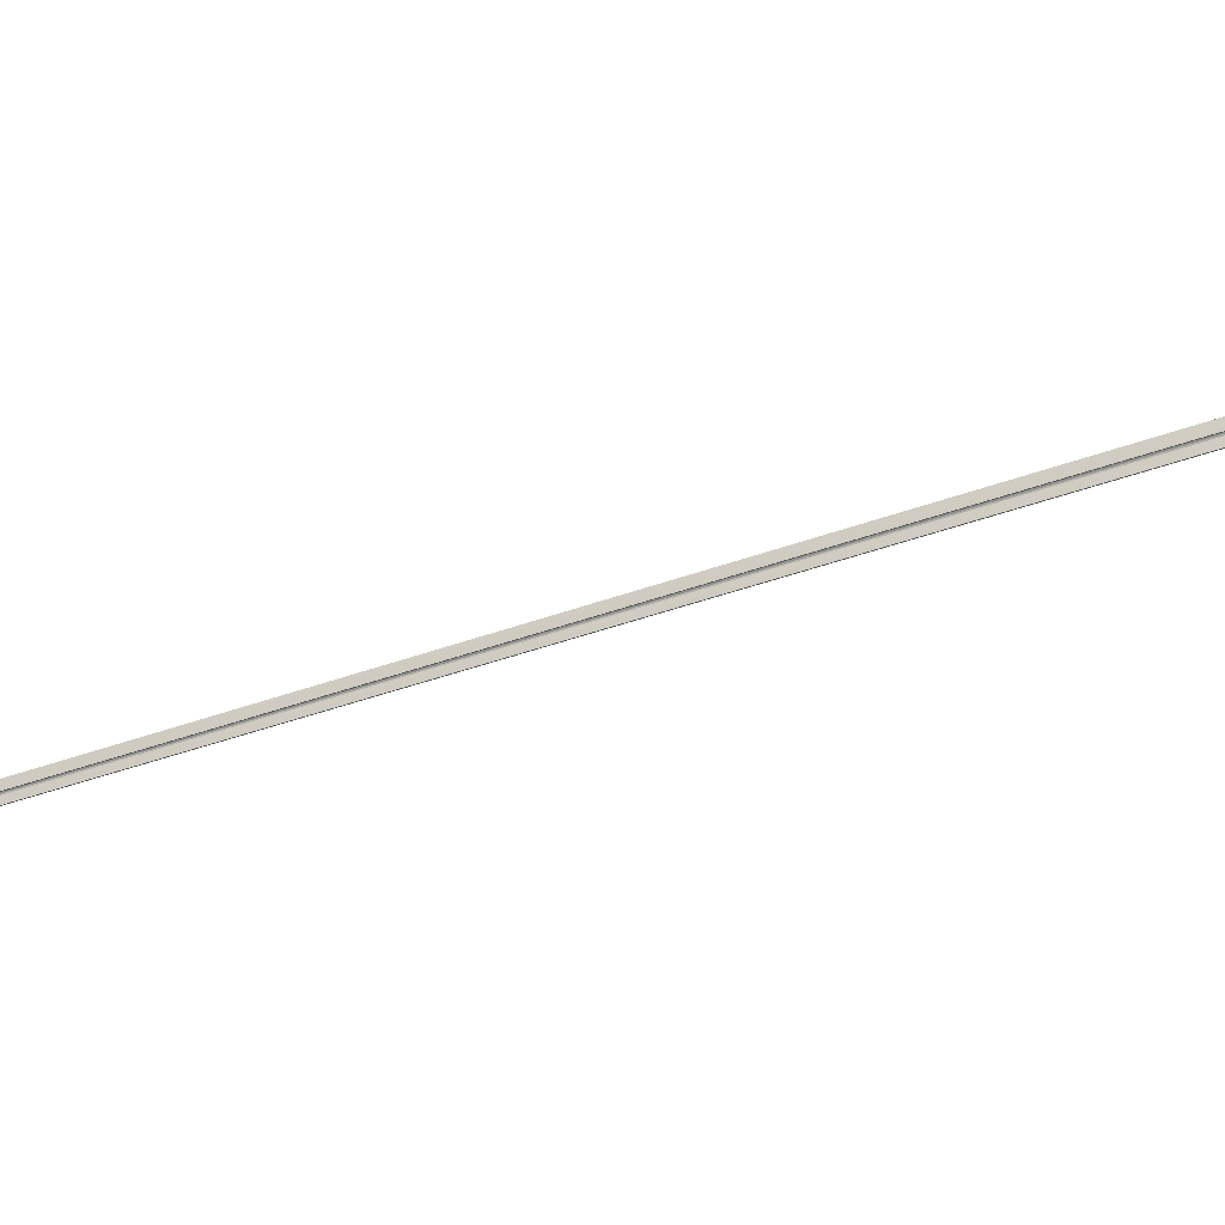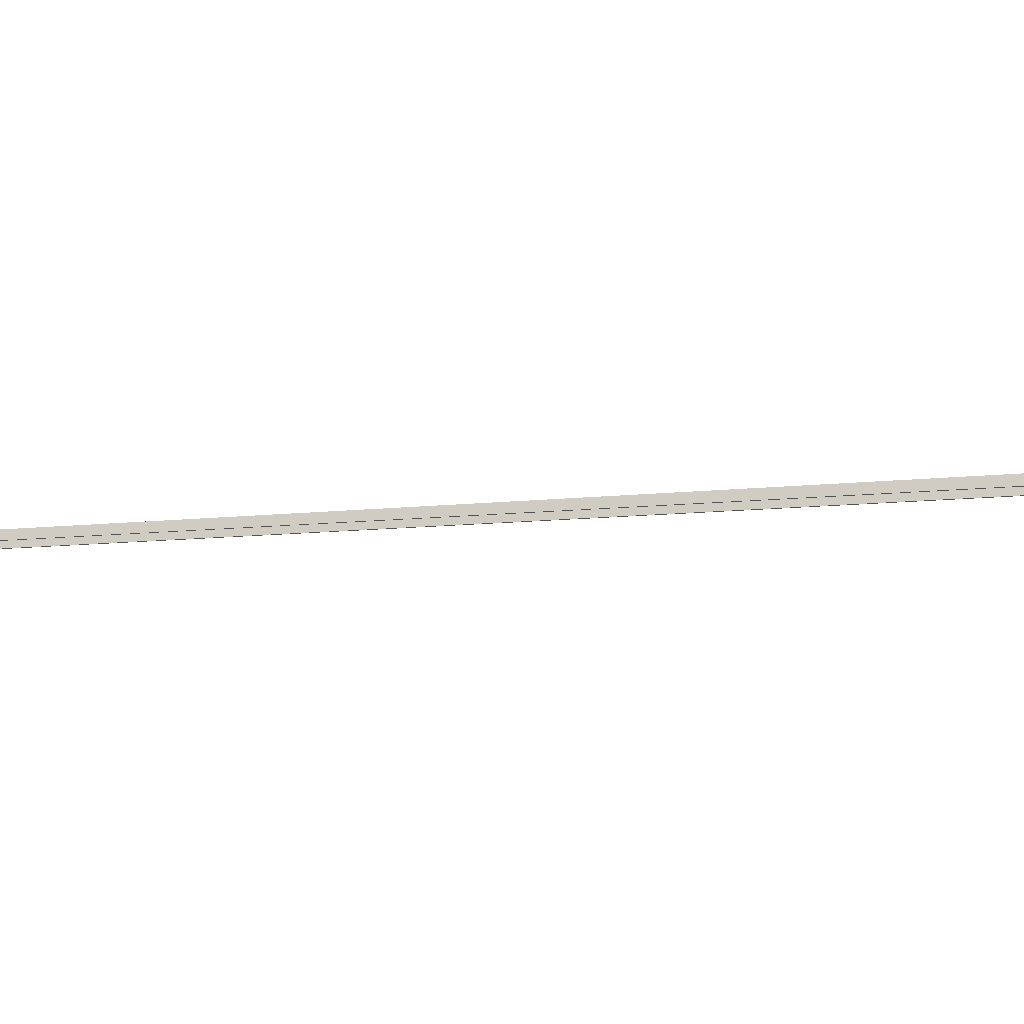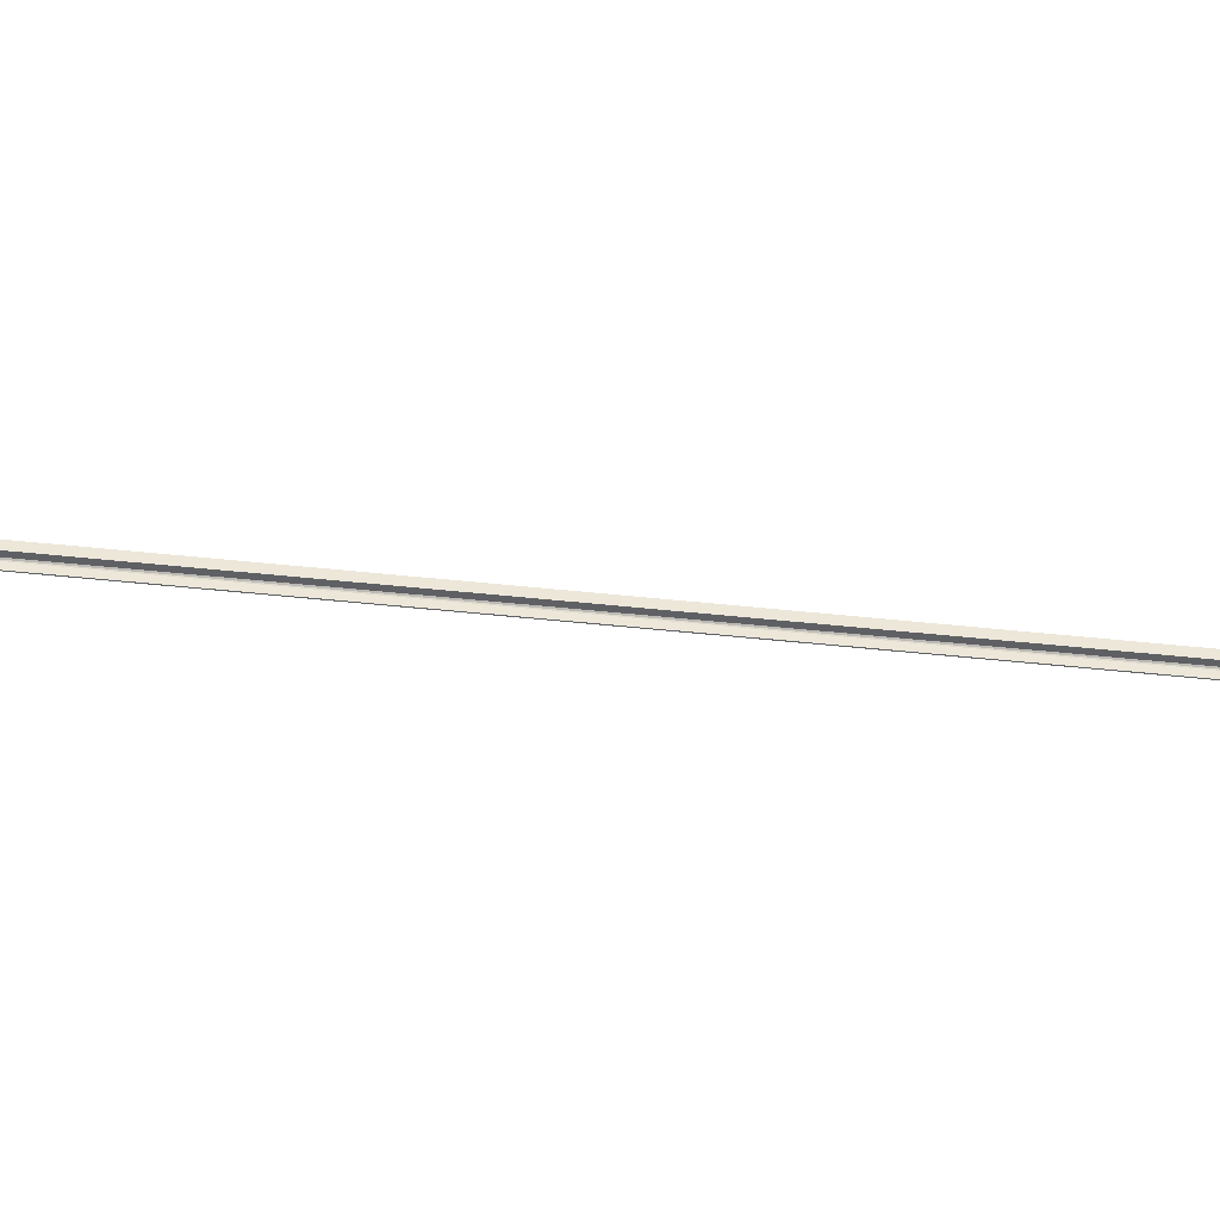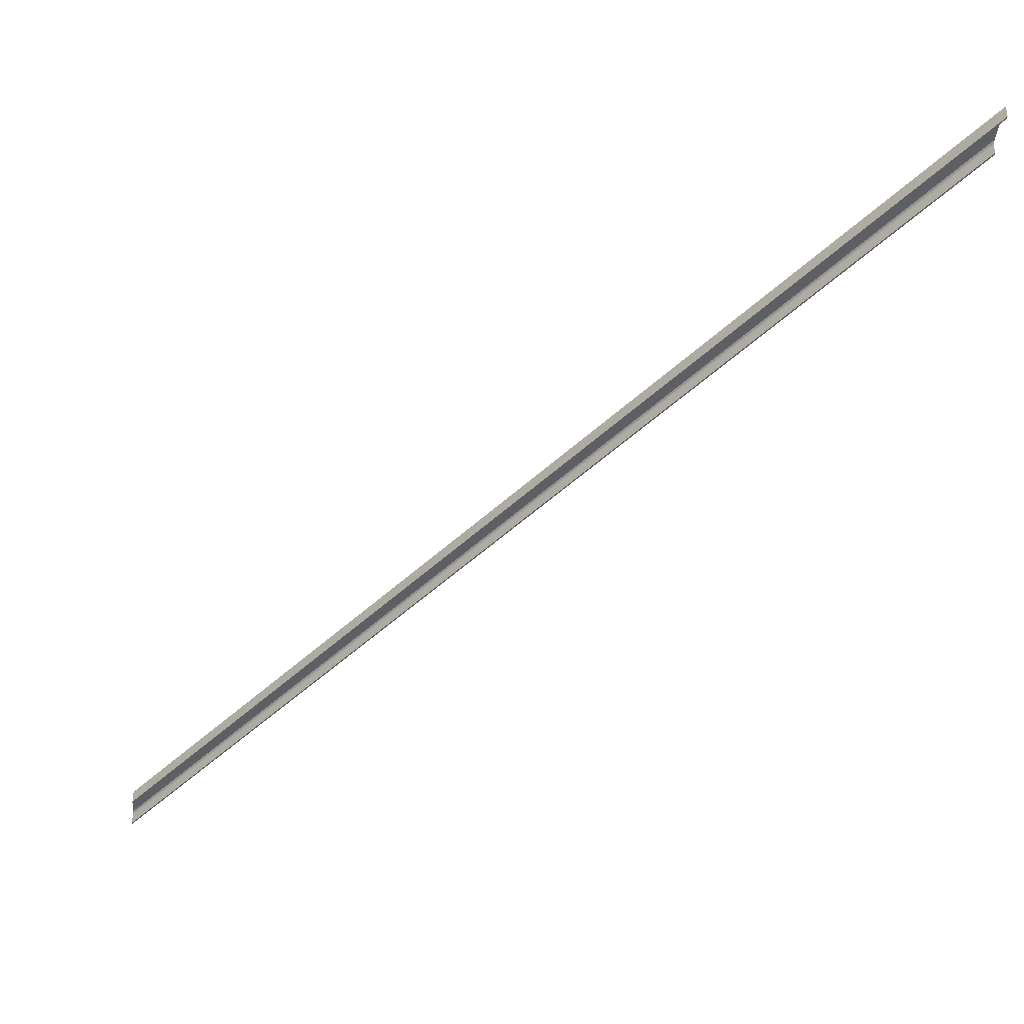
<metadata>
{"format":"obj","ext":"obj","renderer":"f3d","projection":"perspective","resolution":1024,"background":"white","views":[{"elev":-31.8,"azim":-28.9,"up":"+Y"},{"elev":-17.9,"azim":144.5,"up":"+Y"},{"elev":-39.2,"azim":121.3,"up":"+Y"},{"elev":-43.0,"azim":-7.2,"up":"+Y"}]}
</metadata>
<code>
o 441
v 2160 1881 52
v 2160 1881 51.97
v 2160 1881 51.99
v 2166 1881 59.97
v 2160 1881 51.97
v 2160 1881 51.98
v 2166 1881 59.97
v 2160 1881 51.97
v 2160 1881 51.99
v 2166 1881 59.99
v 2166 1881 59.99
v 2160 1881 51.97
v 2160 1881 51.95
v 2166 1881 59.98
v 2166 1881 60
v 2166 1881 59.99
v 2160 1881 52
v 2166 1881 60
v 2166 1881 59.97
v 2160 1881 51.98
v 2166 1881 59.66
v 2160 1881 51.66
v 2166 1881 59.65
v 2160 1881 51.97
v 2166 1881 59.97
v 2166 1881 60
v 2166 1881 59.95
v 2160 1881 51.97
v 2160 1881 51.95
v 2160 1881 51.95
v 2166 1881 59.71
v 2160 1881 51.71
v 2166 1881 59.69
v 2166 1881 59.71
v 2160 1881 51.69
v 2166 1881 59.68
v 2166 1881 59.69
v 2160 1881 51.66
v 2160 1881 51.68
v 2166 1881 59.68
v 2166 1881 59.67
v 2160 1881 51.65
v 2160 1881 51.67
v 2166 1881 59.65
v 2160 1881 51.65
v 2160 1881 51.65
v 2160 1881 51.66
v 2166 1881 59.65
v 2166 1881 59.66
v 2160 1881 51.67
v 2166 1881 59.67
v 2166 1881 59.67
v 2166 1881 59.68
v 2166 1881 59.69
v 2166 1881 59.71
v 2160 1881 52
v 2166 1881 60
f 1 2 3
f 4 3 5
f 6 7 5
f 8 1 6
f 9 7 10
f 11 1 9
f 6 1 12
f 12 1 13
f 12 14 6
f 11 14 15
f 14 16 7
f 17 16 18
f 19 20 14
f 1 21 22
f 23 22 21
f 14 24 25
f 26 14 25
f 24 27 25
f 26 25 27
f 27 28 29
f 30 31 27
f 31 30 32
f 32 33 34
f 35 36 33
f 37 32 35
f 38 35 32
f 38 39 35
f 40 35 39
f 39 41 36
f 39 42 43
f 44 43 45
f 46 39 47
f 47 48 45
f 49 41 48
f 50 48 51
f 52 39 50
f 52 49 53
f 53 49 54
f 54 49 55
f 49 56 57

</code>
